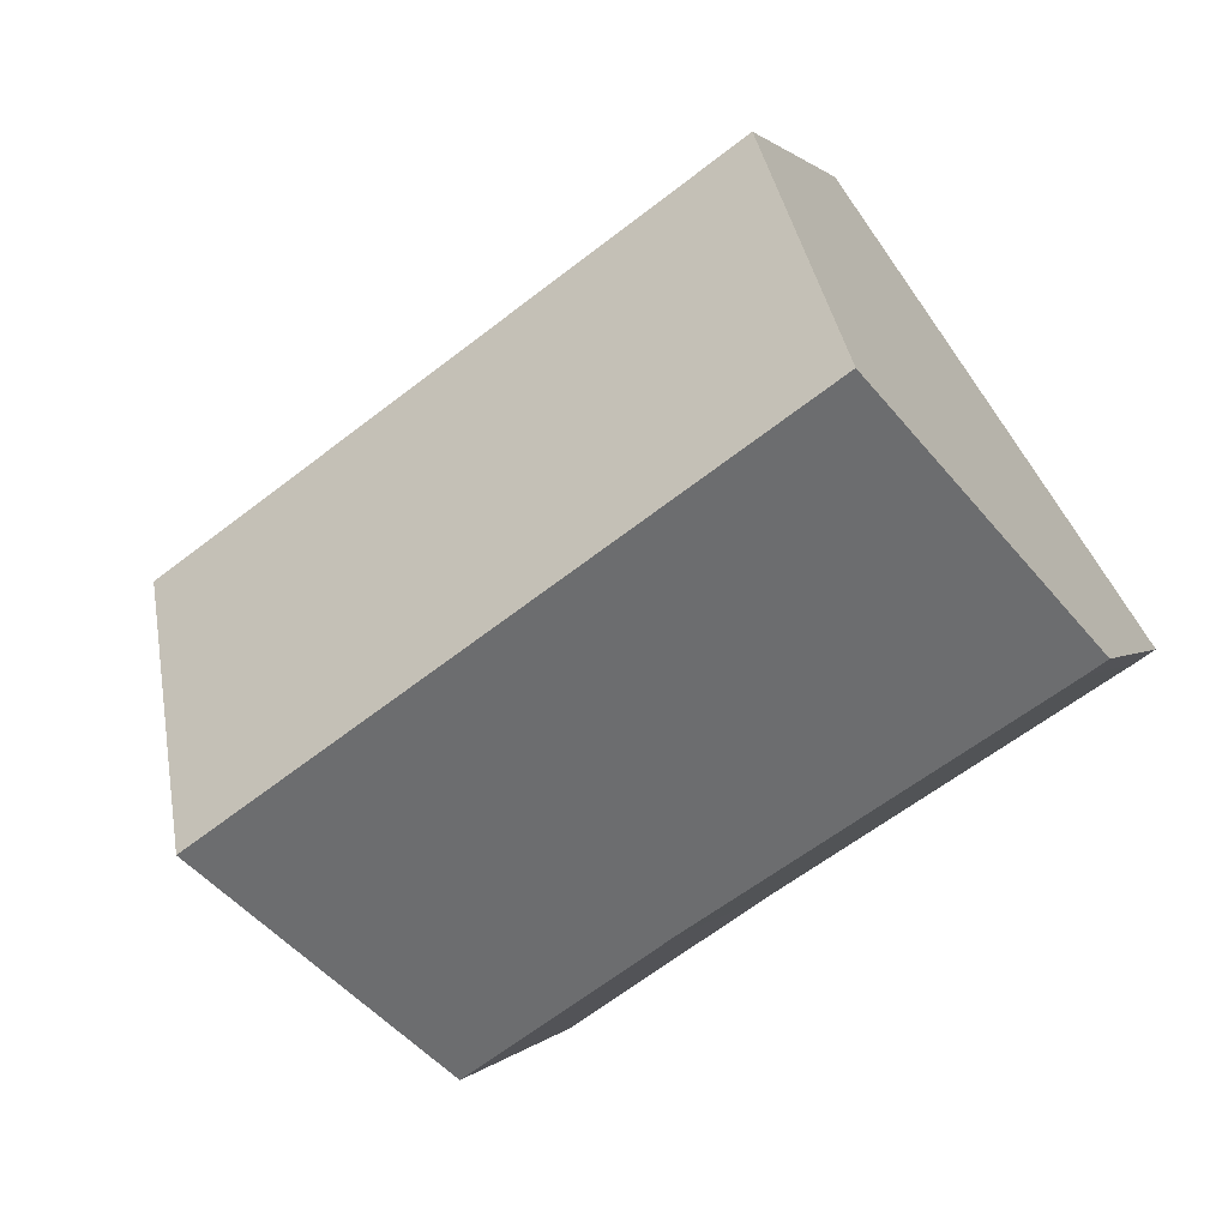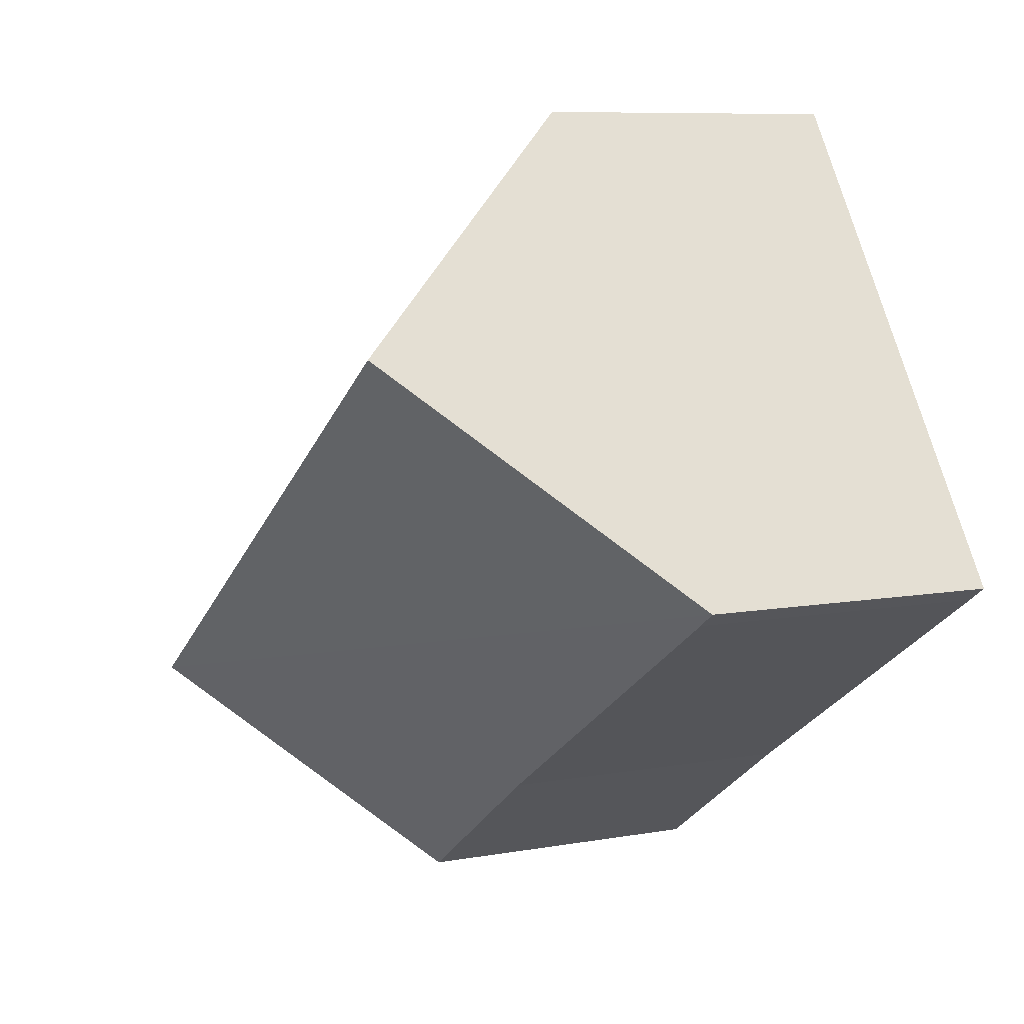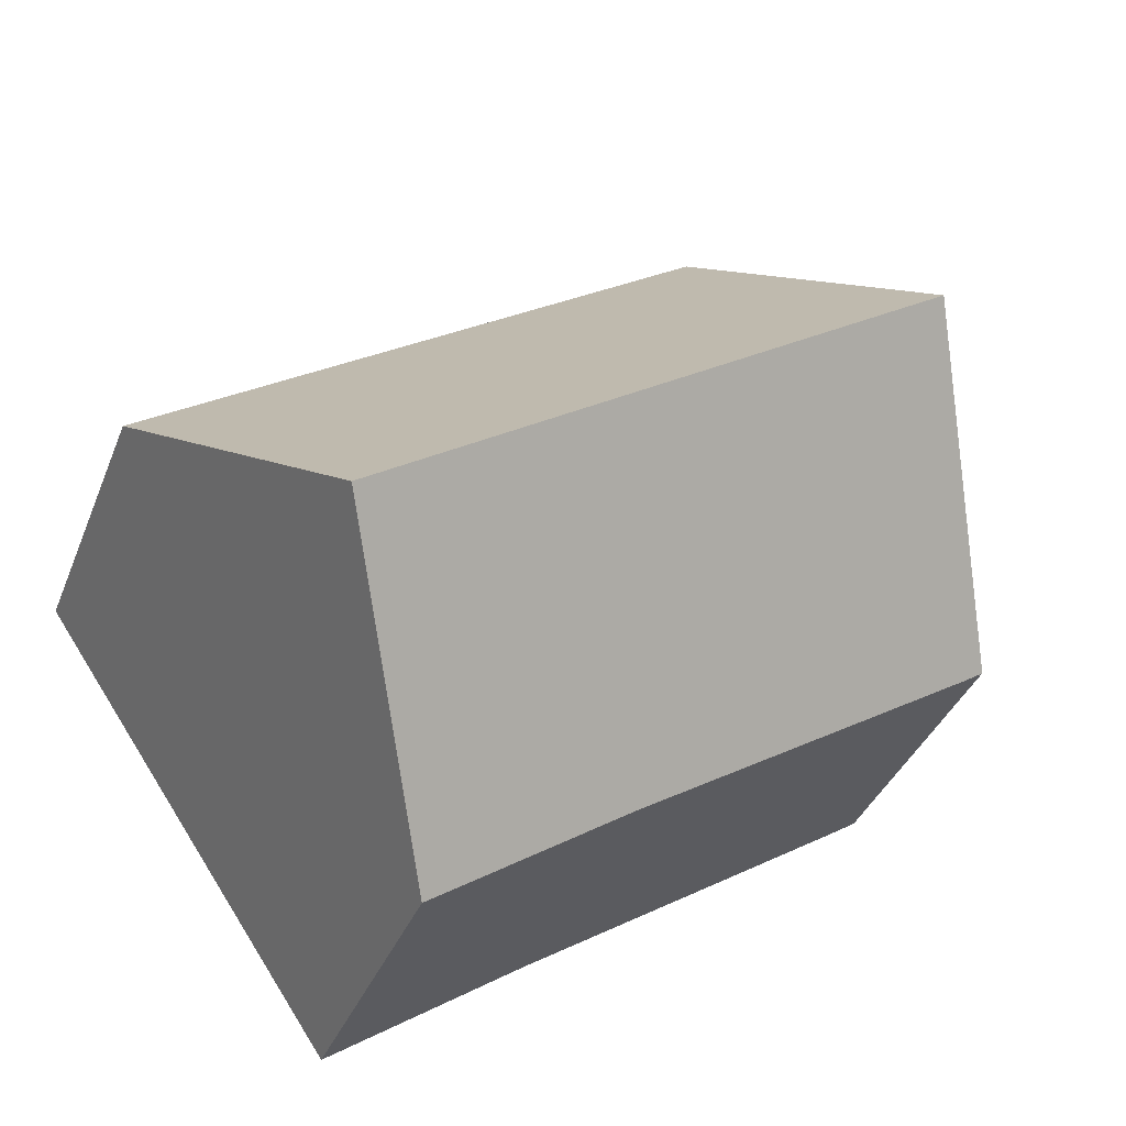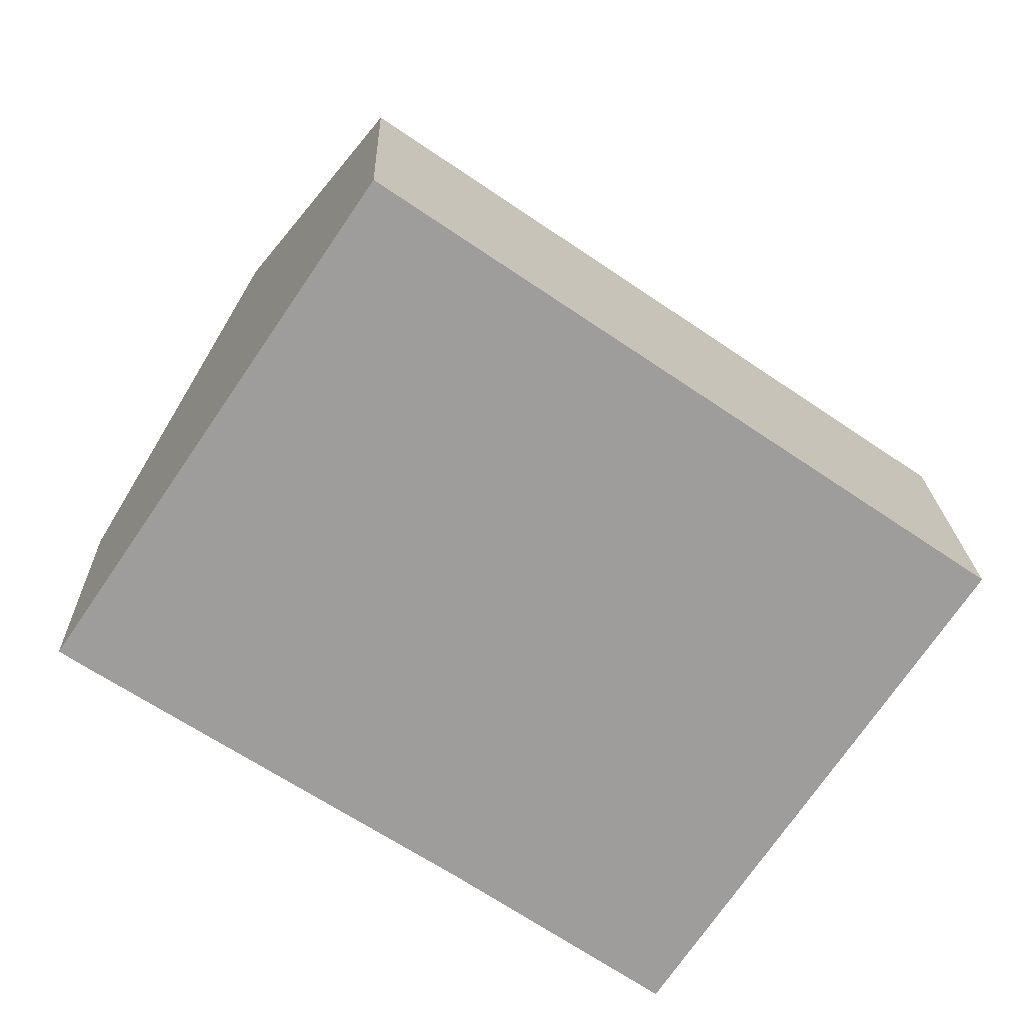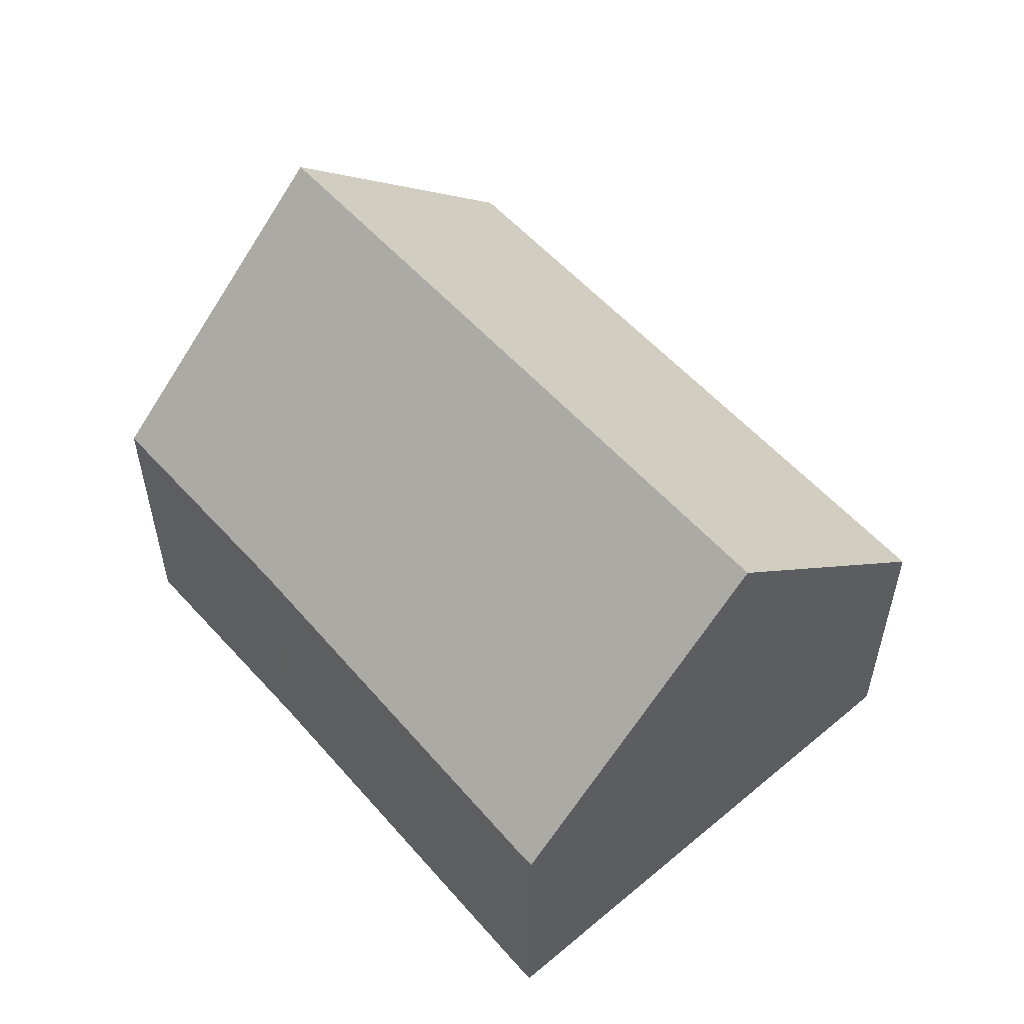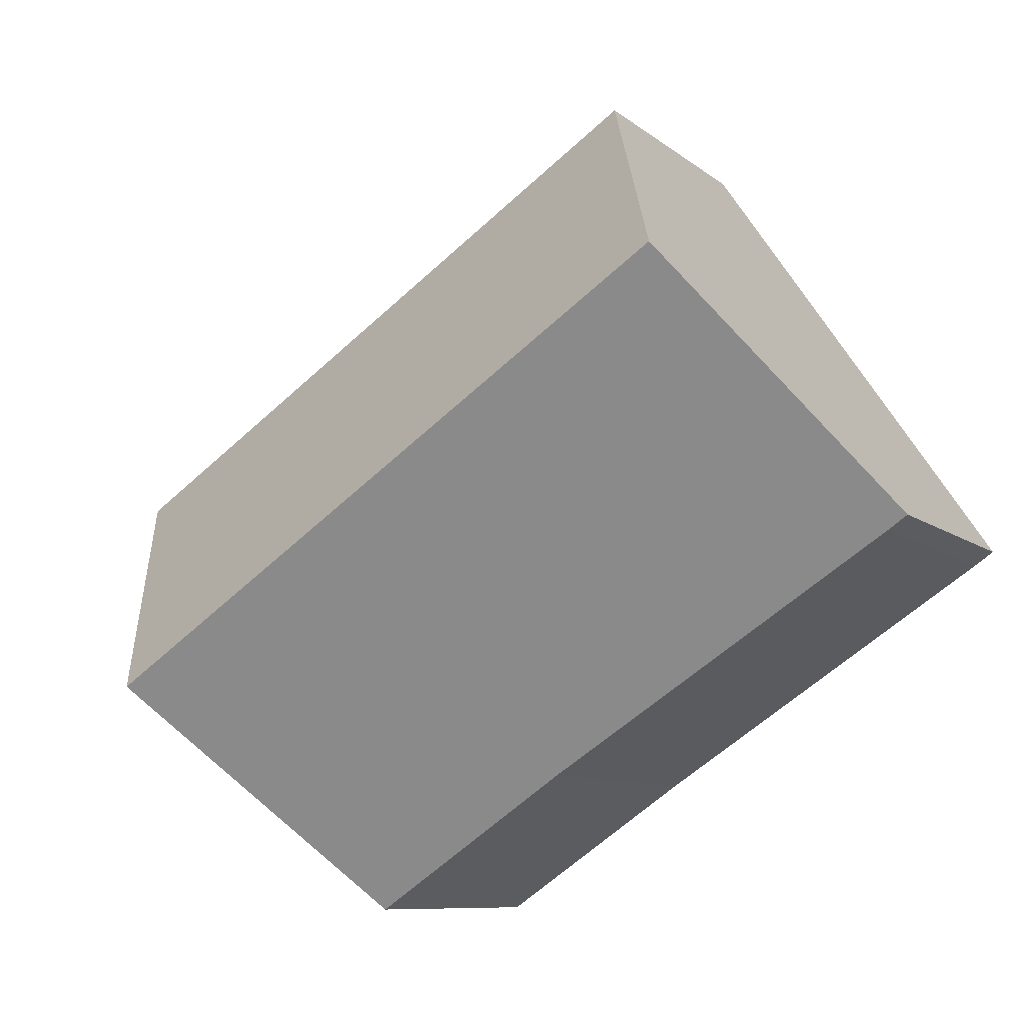
<metadata>
{"format":"obj","ext":"obj","renderer":"f3d","projection":"perspective","resolution":1024,"background":"white","views":[{"elev":0.9,"azim":-162.3,"up":"+Z"},{"elev":8.3,"azim":-116.4,"up":"+Z"},{"elev":-37.3,"azim":159.9,"up":"+Z"},{"elev":19.5,"azim":-1.7,"up":"+Z"},{"elev":56.6,"azim":-97.1,"up":"+Y"},{"elev":-8.7,"azim":-153.3,"up":"+Z"}]}
</metadata>
<code>
v  6.275 5.184 -4.1
v  12.16 9.545 -2.688
v  9.642 5.184 -6.39
v  0.347 5.049 -0.236
v  0 5.049 3.092e-16
v  2.596 9.545 3.817
v  14.71 5.132 1.058
v  5.143 5.132 7.563
v  0.347 1.445e-17 -0.236
v  0 0 0
v  6.275 2.511e-16 -4.1
v  9.642 3.913e-16 -6.39
v  2.596 -2.337e-16 3.817
v  5.143 -4.631e-16 7.563
v  14.71 -6.478e-17 1.058
v  12.16 1.646e-16 -2.688
g defaultobject
f 1 2 3
f 2 1 4
f 2 4 5
f 2 5 6
f 7 6 8
f 6 7 2
f 9 5 4
f 5 9 10
f 11 4 1
f 4 11 9
f 12 1 3
f 1 12 11
f 5 8 6
f 8 5 10
f 8 10 13
f 8 13 14
f 14 7 8
f 7 14 15
f 7 3 2
f 3 7 15
f 3 15 16
f 3 16 12
f 9 13 10
f 13 9 11
f 13 11 14
f 14 11 15
f 15 11 12
f 15 12 16

</code>
